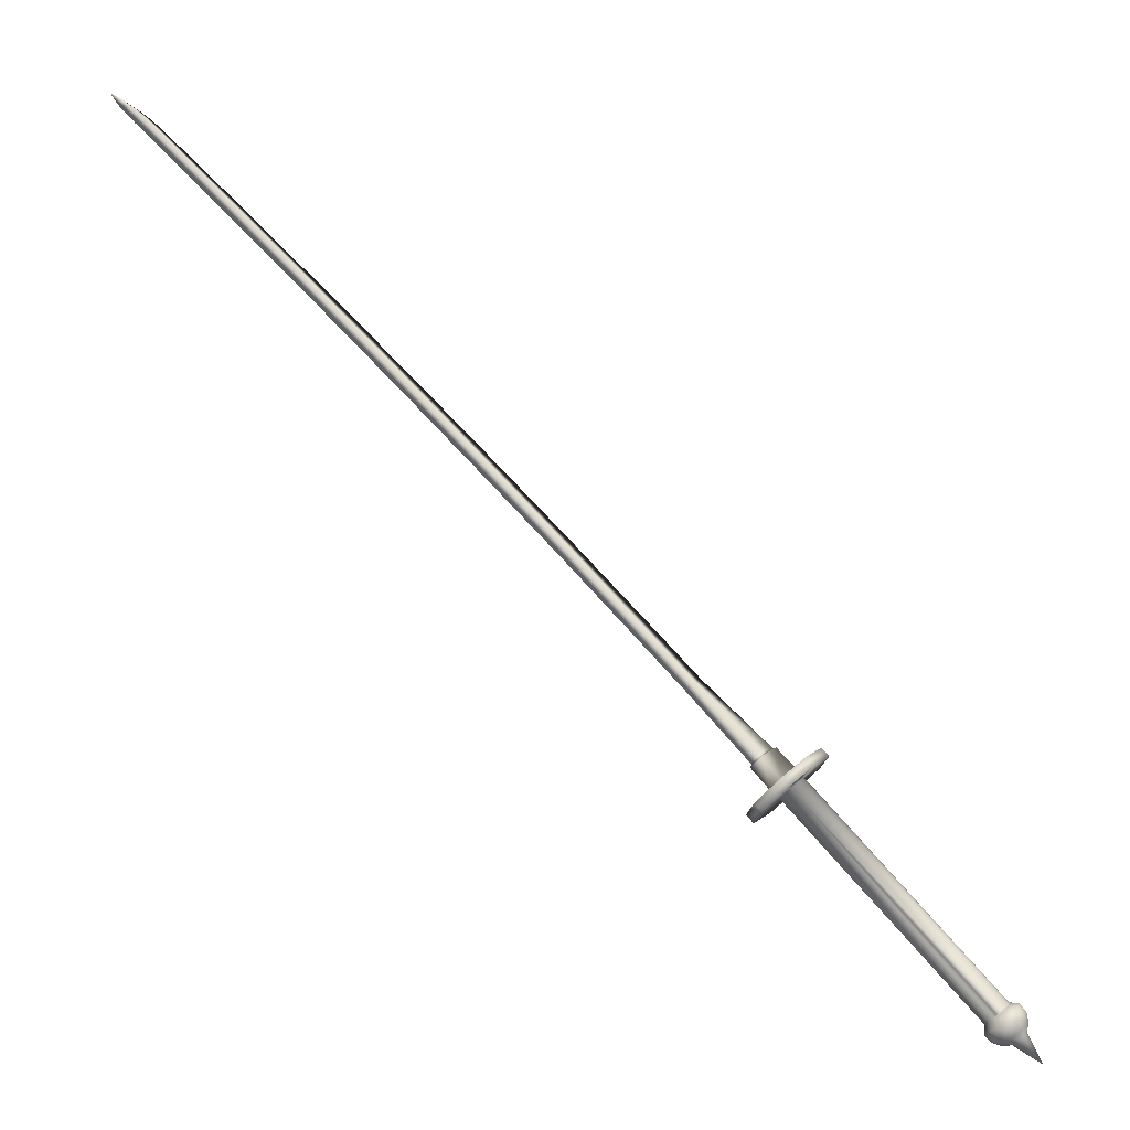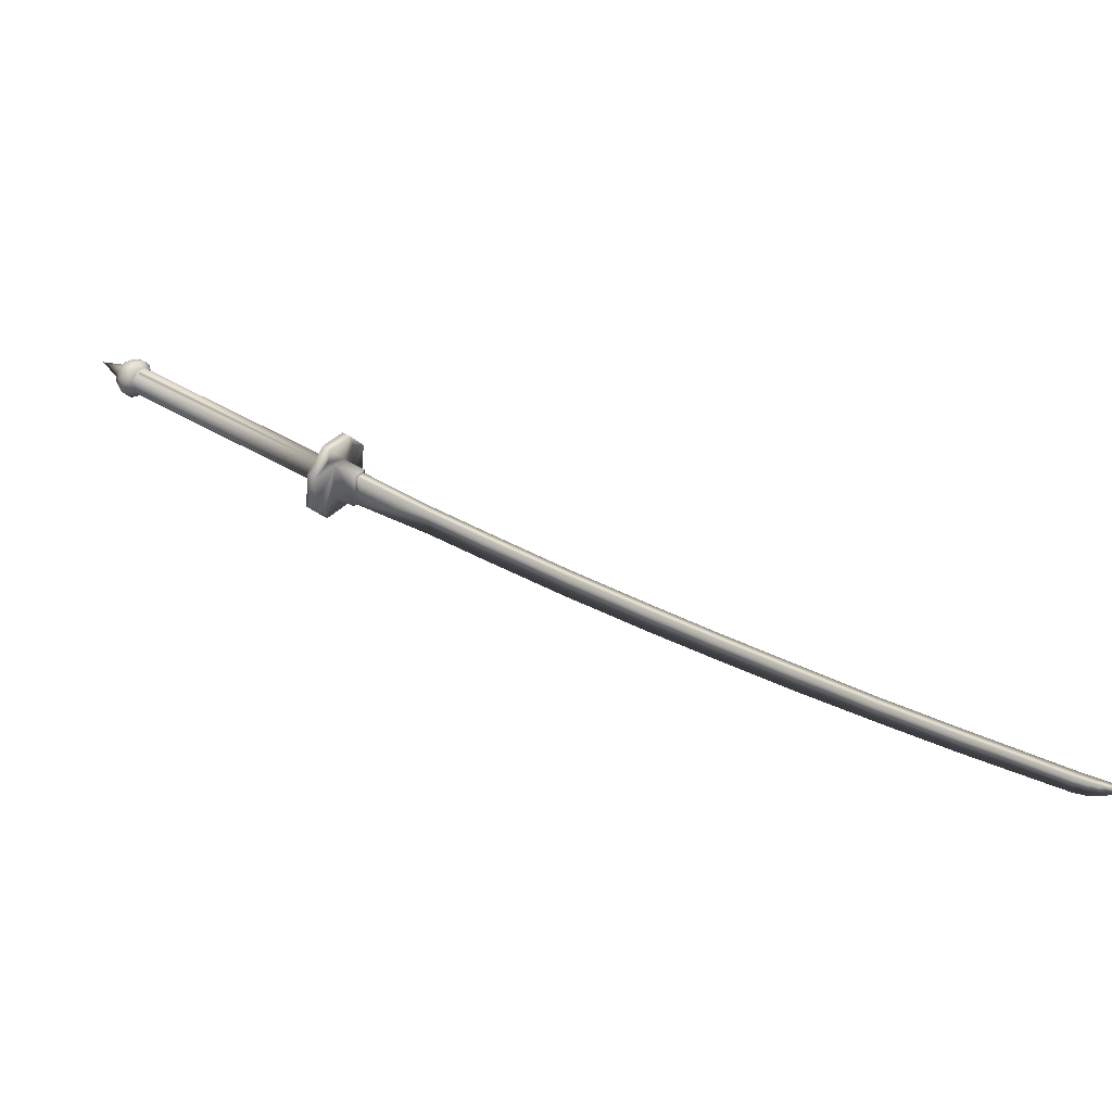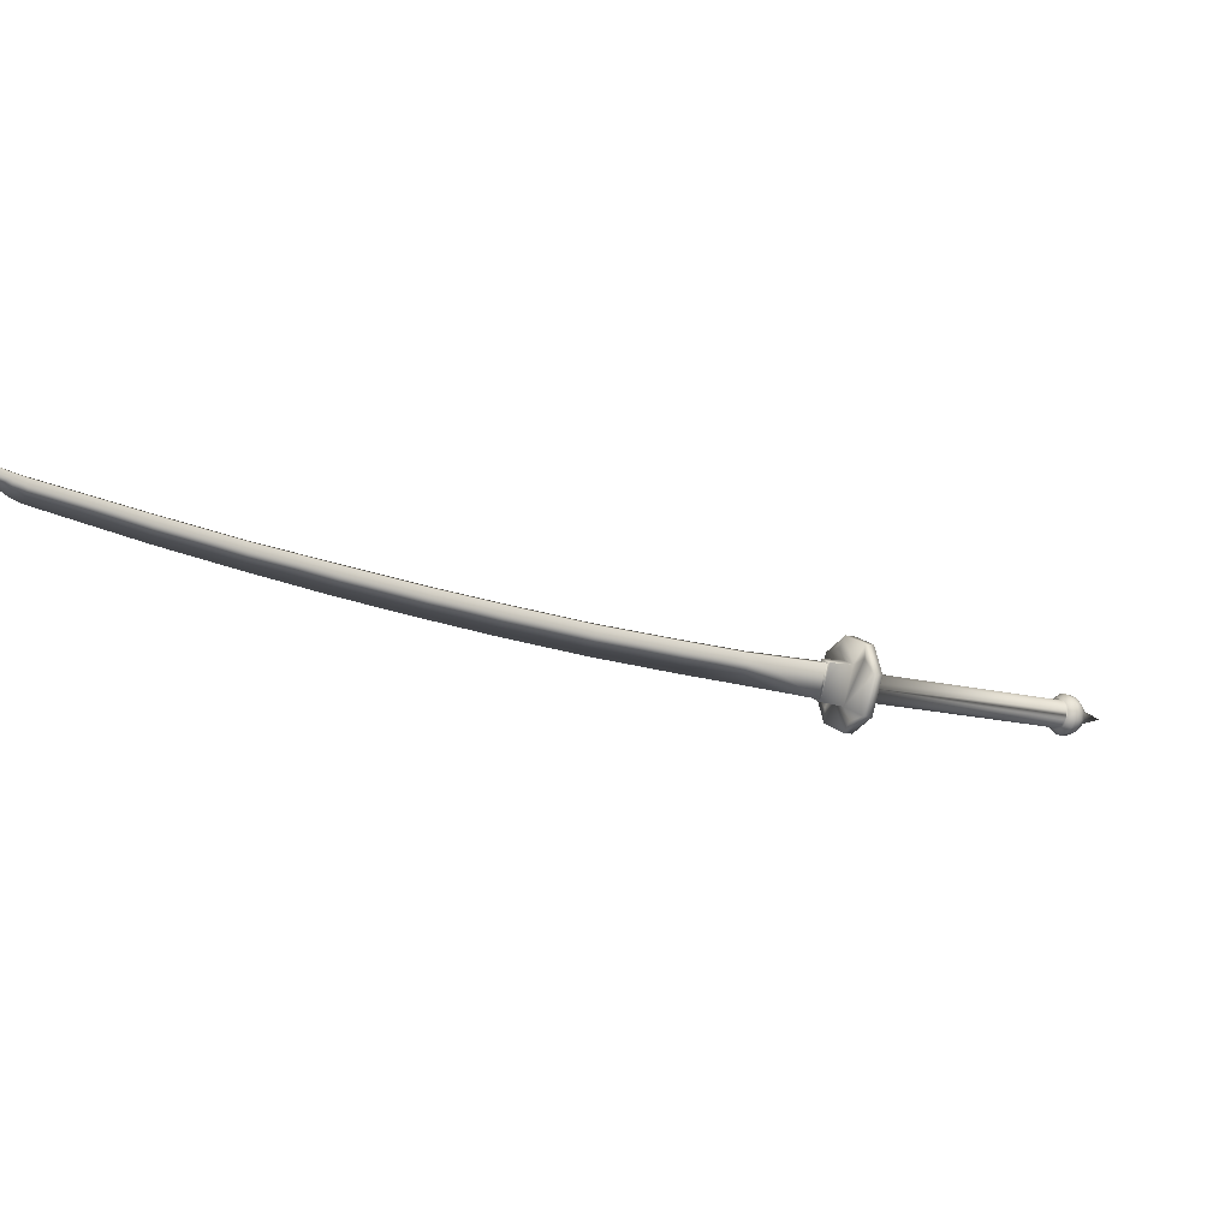
<metadata>
{"format":"obj","ext":"obj","renderer":"f3d","projection":"perspective","resolution":1024,"background":"white","views":[{"elev":-6.9,"azim":-163.6,"up":"+Z"},{"elev":54.2,"azim":-14.0,"up":"+Y"},{"elev":-2.9,"azim":98.4,"up":"+Y"}]}
</metadata>
<code>
g default
v -1.436 5.695 0.8505
v -1.467 5.519 0.8942
v -1.383 5.538 0.9865
v -1.356 5.702 0.9418
v -1.335 5.519 0.9462
v -1.419 5.5 0.854
v -1.387 5.676 0.8103
v -1.308 5.684 0.9015
v -1.351 5.69 0.9384
v -1.317 5.677 0.9098
v -1.368 5.545 0.986
v -1.344 5.691 0.9462
v -1.374 5.544 0.9782
v -1.341 5.531 0.9501
v -1.34 5.531 0.9496
v -1.333 5.532 0.9574
v -1.31 5.678 0.9177
v -1.091 5.587 1.26
v -1.087 5.725 1.238
v -1.053 5.712 1.209
v -0.8768 5.628 1.496
v -0.873 5.764 1.475
v -0.8389 5.751 1.447
v -0.5894 5.688 1.812
v -0.5864 5.82 1.792
v -0.5522 5.807 1.764
v -0.298 5.886 2.106
v -0.3006 5.758 2.125
v -0.07407 5.817 2.368
v -0.07223 5.941 2.351
v -0.2638 5.873 2.078
v -0.03812 5.928 2.322
v 0.1878 5.89 2.647
v 0.1891 6.011 2.631
v 0.2232 5.998 2.602
v 0.4441 5.968 2.917
v 0.4439 6.08 2.903
v 0.478 6.067 2.875
v 0.7001 6.05 3.186
v 0.7016 6.159 3.175
v 0.7357 6.145 3.146
v 1.032 6.166 3.528
v 1.029 6.262 3.518
v 1.063 6.249 3.489
v 1.072 6.188 3.566
v 1.068 6.277 3.558
v 1.102 6.263 3.53
v 1.109 6.217 3.597
v 1.105 6.291 3.591
v 1.135 6.279 3.566
v 1.15 6.261 3.625
v 1.148 6.306 3.626
v 1.169 6.298 3.608
v 1.19 6.318 3.647
v -1.539 5.733 0.9358
v -1.569 5.731 0.9011
v -1.599 5.556 0.9467
v -1.569 5.56 0.981
v -1.28 5.633 0.7186
v -1.309 5.459 0.7638
v -1.34 5.455 0.7295
v -1.31 5.63 0.6839
v -1.54 5.427 0.9089
v -1.433 5.386 0.819
v -1.402 5.389 0.8532
v -1.51 5.431 0.9432
v -1.339 5.761 0.7565
v -1.369 5.759 0.7218
v -1.476 5.8 0.8117
v -1.447 5.803 0.8464
v -1.471 5.75 0.8744
v -1.515 5.495 0.9397
v -1.335 5.7 0.7605
v -1.38 5.44 0.8265
v -1.415 5.562 0.7818
v -1.424 5.545 0.7916
v -2.189 5.433 -0.07167
v -2.181 5.451 -0.08206
v -1.437 5.532 0.8044
v -1.453 5.527 0.8192
v -2.218 5.416 -0.04318
v -2.202 5.421 -0.05793
v -2.273 5.487 -0.003569
v -1.506 5.599 0.8618
v -1.502 5.62 0.8563
v -2.269 5.508 -0.009318
v -1.464 5.655 0.819
v -1.447 5.652 0.8045
v -2.215 5.541 -0.06243
v -2.232 5.543 -0.04822
v -1.431 5.643 0.792
v -2.199 5.531 -0.07439
v -1.419 5.626 0.7829
v -2.187 5.515 -0.08336
v -1.411 5.584 0.7763
v -2.177 5.472 -0.0878
v -2.203 5.415 -0.06599
v -2.186 5.433 -0.08279
v -2.177 5.459 -0.09392
v -2.203 5.537 -0.08128
v -2.224 5.548 -0.0641
v -2.246 5.547 -0.04453
v -2.248 5.538 -0.03351
v -2.271 5.465 -0.003425
v -2.282 5.485 -0.004086
v -2.278 5.456 -0.004512
v -2.263 5.444 -0.008075
v -2.265 5.431 -0.01288
v -2.251 5.428 -0.01701
v -2.31 5.446 -0.00826
v -2.293 5.412 -0.01933
v -2.333 5.443 -0.04005
v -2.317 5.412 -0.05061
v -2.342 5.447 -0.07802
v -2.329 5.422 -0.08639
v -2.336 5.455 -0.1159
v -2.329 5.441 -0.1204
v -2.396 5.455 -0.2387
v -2.338 5.471 -0.1156
v -2.336 5.486 -0.1197
v -2.329 5.498 -0.1275
v -2.318 5.505 -0.1375
v -2.306 5.505 -0.1481
v -2.295 5.499 -0.1575
v -2.286 5.487 -0.1639
v -2.281 5.472 -0.1663
v -2.281 5.457 -0.1643
v -2.286 5.443 -0.1583
v -2.295 5.433 -0.1492
v -2.306 5.429 -0.1386
v -2.318 5.432 -0.1284
v -2.31 5.405 -0.1011
v -2.288 5.4 -0.1197
v -2.292 5.39 -0.06946
v -2.264 5.384 -0.09328
v -2.267 5.39 -0.0391
v -2.238 5.383 -0.06402
v -2.224 5.409 -0.0465
v -2.246 5.414 -0.02774
v -2.238 5.392 -0.118
v -2.268 5.407 -0.139
v -2.251 5.424 -0.1556
v -2.217 5.415 -0.1392
v -2.189 5.416 -0.112
v -2.211 5.392 -0.0898
v -2.243 5.45 -0.1667
v -2.206 5.447 -0.1534
v -2.243 5.479 -0.1704
v -2.206 5.484 -0.1581
v -2.177 5.489 -0.1317
v -2.177 5.45 -0.1269
v -2.177 5.488 -0.09763
v -2.217 5.519 -0.1524
v -2.252 5.506 -0.1659
v -2.268 5.527 -0.1541
v -2.238 5.546 -0.1373
v -2.211 5.553 -0.1101
v -2.189 5.525 -0.1258
v -2.186 5.516 -0.09316
v -2.289 5.538 -0.137
v -2.265 5.561 -0.1155
v -2.31 5.538 -0.1177
v -2.293 5.56 -0.09073
v -2.268 5.568 -0.0613
v -2.239 5.568 -0.08728
v -2.329 5.525 -0.09928
v -2.317 5.544 -0.06722
v -2.342 5.503 -0.08521
v -2.333 5.516 -0.04912
v -2.31 5.521 -0.01782
v -2.293 5.551 -0.0367
v -2.278 5.513 -0.0117
v -2.265 5.535 -0.02598
v -2.347 5.475 -0.07765
v -2.339 5.48 -0.03946
v -2.316 5.484 -0.007715
v -1.356 5.677 0.7211
v -1.398 5.448 0.7801
v -1.486 5.54 0.8462
v -1.553 5.51 0.9099
v -1.499 5.557 0.8554
v -1.47 5.53 0.8337
v -2.235 5.418 -0.0293
v -1.504 5.576 0.8617
v -1.493 5.638 0.8465
v -2.261 5.526 -0.01995
v -1.479 5.65 0.8334
v -1.413 5.606 0.7763
v -2.179 5.494 -0.08827
v -1.514 5.736 0.8536
g Katana1
f 1 2 3
f 3 4 1
f 5 6 7
f 8 5 7
f 6 5 3
f 3 2 6
f 4 8 7
f 7 1 4
f 4 9 10
f 8 4 10
f 11 12 9
f 9 13 11
f 14 15 16
f 13 14 16
f 13 16 11
f 9 12 17
f 17 10 9
f 11 18 19
f 19 12 11
f 11 16 18
f 15 10 17
f 17 16 15
f 19 20 17
f 17 12 19
f 19 18 21
f 21 22 19
f 20 23 21
f 21 18 20
f 19 22 23
f 23 20 19
f 22 21 24
f 24 25 22
f 23 26 24
f 24 21 23
f 25 26 23
f 23 22 25
f 27 28 29
f 29 30 27
f 31 32 29
f 29 28 31
f 27 30 32
f 32 31 27
f 30 29 33
f 33 34 30
f 32 35 33
f 33 29 32
f 30 34 35
f 35 32 30
f 34 33 36
f 36 37 34
f 35 38 36
f 36 33 35
f 34 37 38
f 38 35 34
f 37 36 39
f 39 40 37
f 38 41 39
f 39 36 38
f 37 40 41
f 41 38 37
f 40 39 42
f 42 43 40
f 41 44 42
f 42 39 41
f 40 43 44
f 44 41 40
f 43 42 45
f 45 46 43
f 44 47 45
f 45 42 44
f 43 46 47
f 47 44 43
f 46 45 48
f 48 49 46
f 47 50 48
f 48 45 47
f 46 49 50
f 50 47 46
f 49 48 51
f 51 52 49
f 50 53 51
f 51 48 50
f 49 52 53
f 53 50 49
f 52 51 54
f 51 53 54
f 53 52 54
f 55 56 57
f 57 58 55
f 59 60 61
f 61 62 59
f 63 64 65
f 65 66 63
f 67 68 69
f 67 69 70
f 1 71 55
f 1 55 58
f 1 58 72
f 2 1 72
f 7 73 67
f 7 67 70
f 7 70 71
f 1 7 71
f 6 74 60
f 6 60 59
f 6 59 73
f 7 6 73
f 2 72 66
f 2 66 65
f 2 65 74
f 6 2 74
f 75 76 77
f 77 78 75
f 79 80 81
f 81 82 79
f 83 84 85
f 85 86 83
f 87 88 89
f 89 90 87
f 88 91 92
f 92 89 88
f 91 93 94
f 94 92 91
f 95 75 78
f 78 96 95
f 77 82 97
f 97 98 77
f 78 77 98
f 98 99 78
f 89 92 100
f 100 101 89
f 90 89 101
f 90 101 102
f 90 102 103
f 104 83 105
f 105 106 104
f 107 104 106
f 107 106 108
f 107 108 109
f 108 106 110
f 110 111 108
f 110 112 113
f 113 111 110
f 113 112 114
f 114 115 113
f 115 114 116
f 116 117 115
f 118 117 116
f 118 116 119
f 118 119 120
f 118 120 121
f 118 121 122
f 118 122 123
f 118 123 124
f 118 124 125
f 118 125 126
f 118 126 127
f 118 127 128
f 118 128 129
f 118 129 130
f 118 130 131
f 115 117 131
f 131 132 115
f 131 130 133
f 133 132 131
f 113 115 132
f 132 134 113
f 132 133 135
f 135 134 132
f 136 111 113
f 113 134 136
f 134 135 137
f 137 136 134
f 137 138 139
f 139 136 137
f 140 135 133
f 133 141 140
f 141 129 128
f 128 142 141
f 142 143 140
f 140 141 142
f 143 144 145
f 145 140 143
f 145 144 98
f 98 97 145
f 143 142 146
f 146 147 143
f 148 146 127
f 127 126 148
f 148 149 147
f 147 146 148
f 147 149 150
f 150 151 147
f 150 152 99
f 99 151 150
f 153 149 148
f 148 154 153
f 154 125 124
f 124 155 154
f 154 155 156
f 156 153 154
f 153 156 157
f 157 158 153
f 157 100 159
f 159 158 157
f 156 155 160
f 160 161 156
f 160 123 122
f 122 162 160
f 160 162 163
f 163 161 160
f 161 163 164
f 164 165 161
f 165 164 102
f 102 101 165
f 163 162 166
f 166 167 163
f 166 121 120
f 120 168 166
f 166 168 169
f 169 167 166
f 169 170 171
f 171 167 169
f 171 170 172
f 172 173 171
f 169 168 174
f 174 175 169
f 169 175 176
f 176 170 169
f 176 105 172
f 172 170 176
f 174 168 120
f 120 119 174
f 163 167 171
f 171 164 163
f 171 173 102
f 102 164 171
f 166 162 122
f 122 121 166
f 161 165 157
f 157 156 161
f 165 101 100
f 100 157 165
f 160 155 124
f 124 123 160
f 153 158 150
f 150 149 153
f 150 158 159
f 159 152 150
f 154 148 126
f 126 125 154
f 143 147 151
f 151 144 143
f 151 99 98
f 98 144 151
f 146 142 128
f 128 127 146
f 135 140 145
f 145 137 135
f 137 145 97
f 97 138 137
f 133 130 129
f 129 141 133
f 118 131 117
f 116 114 174
f 174 119 116
f 174 114 112
f 112 175 174
f 175 112 110
f 110 176 175
f 110 106 105
f 105 176 110
f 136 139 108
f 108 111 136
f 177 93 91
f 68 177 91
f 76 178 79
f 179 63 180
f 180 181 179
f 79 82 77
f 77 76 79
f 182 183 81
f 81 80 182
f 179 109 183
f 183 182 179
f 181 107 109
f 109 179 181
f 181 184 104
f 104 107 181
f 84 83 104
f 104 184 84
f 185 186 86
f 86 85 185
f 187 103 186
f 186 185 187
f 87 90 103
f 103 187 87
f 188 189 94
f 94 93 188
f 95 96 189
f 189 188 95
f 139 183 109
f 109 108 139
f 138 81 183
f 183 139 138
f 97 82 81
f 81 138 97
f 99 152 189
f 99 189 96
f 99 96 78
f 159 94 189
f 189 152 159
f 94 159 100
f 100 92 94
f 173 186 103
f 103 102 173
f 172 86 186
f 186 173 172
f 105 83 86
f 86 172 105
f 28 27 25
f 25 24 28
f 26 31 28
f 28 24 26
f 27 31 26
f 26 25 27
f 72 58 66
f 71 70 55
f 69 190 56
f 57 180 63
f 73 59 67
f 74 65 60
f 64 178 61
f 68 62 177
f 70 69 56
f 56 55 70
f 63 66 58
f 58 57 63
f 65 64 61
f 61 60 65
f 62 68 67
f 67 59 62
f 190 187 185
f 179 182 63
f 182 80 64
f 64 63 182
f 80 79 178
f 178 64 80
f 75 61 178
f 178 76 75
f 95 62 61
f 61 75 95
f 95 188 177
f 177 62 95
f 188 93 177
f 184 181 180
f 84 184 180
f 180 57 84
f 85 56 190
f 190 185 85
f 85 84 57
f 57 56 85
f 87 187 190
f 190 69 87
f 88 69 68
f 68 91 88
f 88 87 69
f 20 18 16
f 16 17 20
f 14 13 3
f 3 5 14
f 9 4 3
f 3 13 9
f 15 14 5
f 10 15 5
f 10 5 8

</code>
